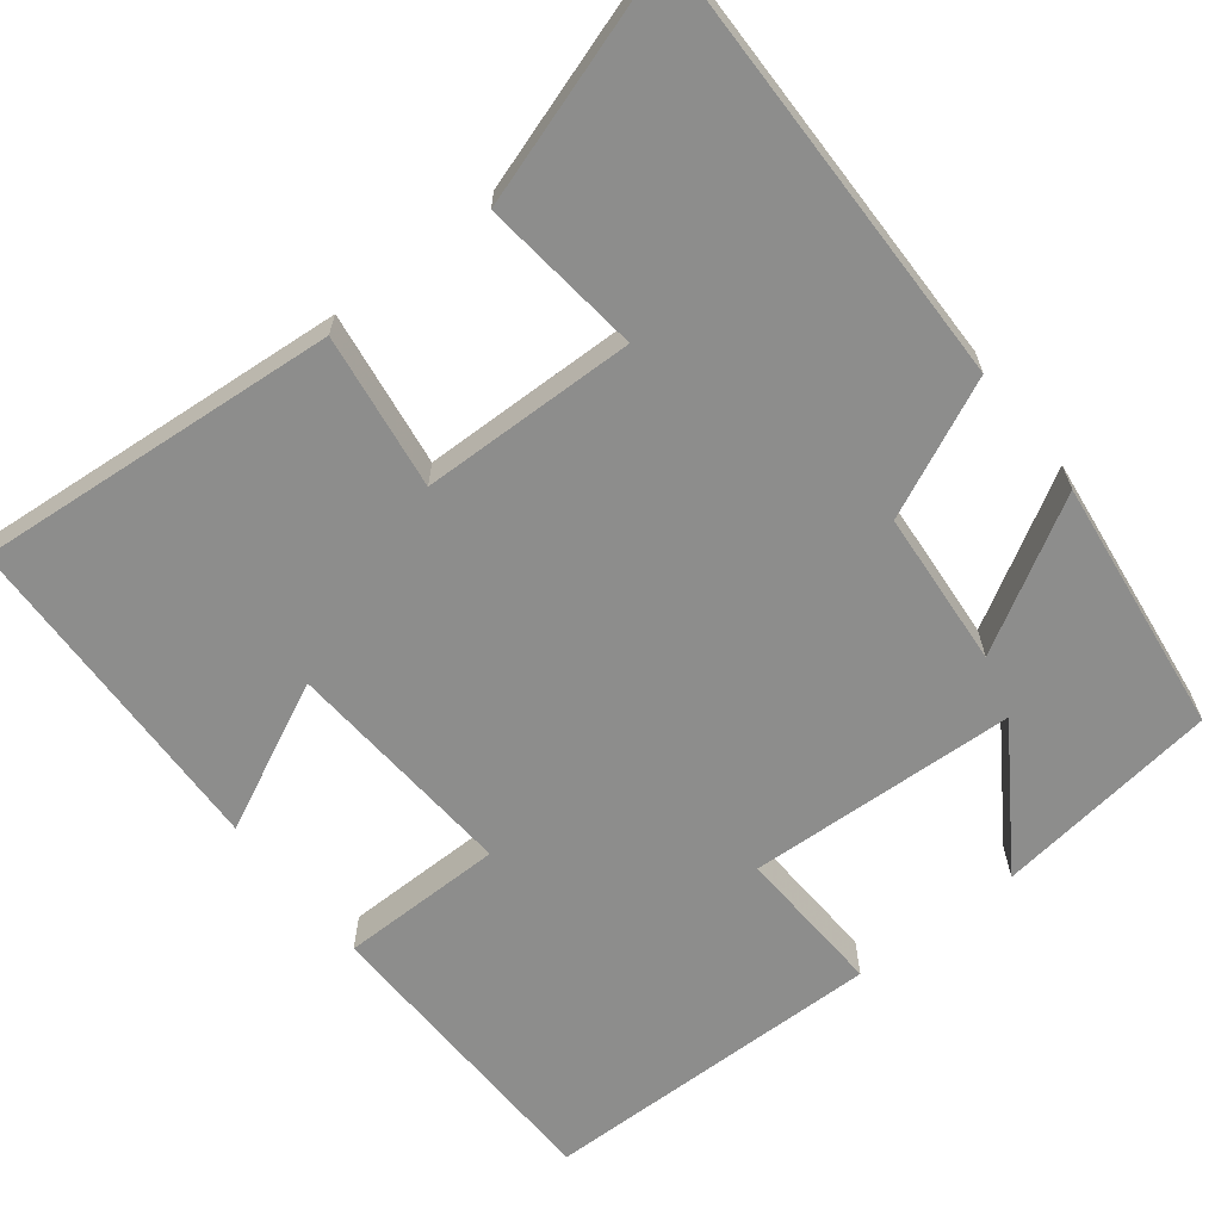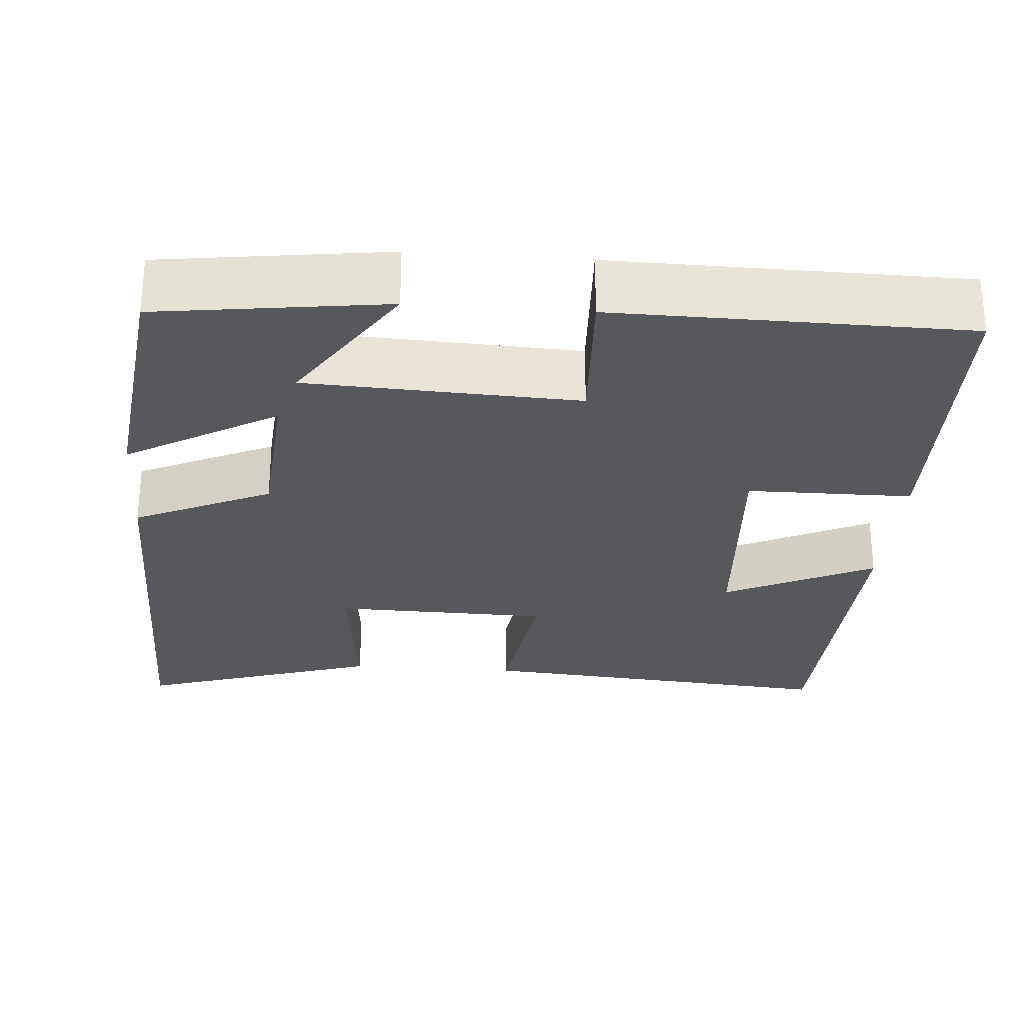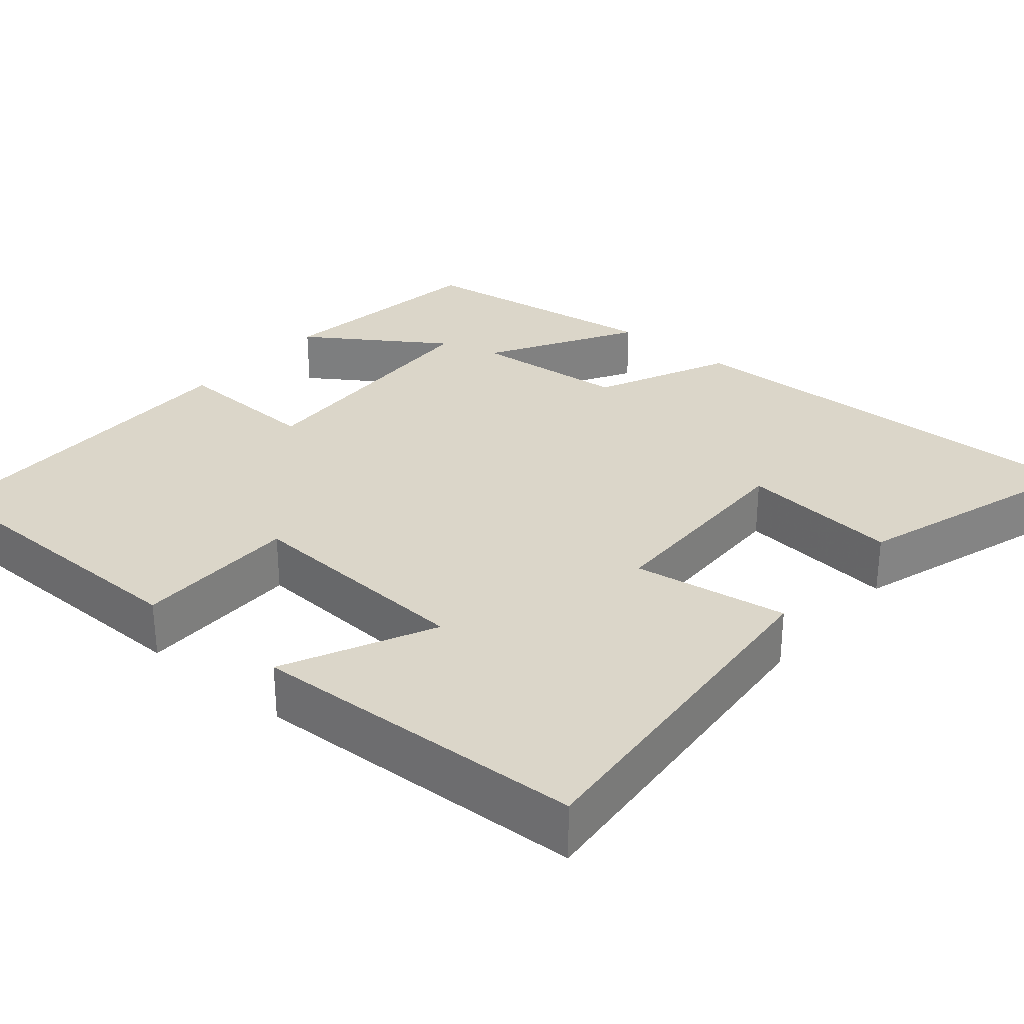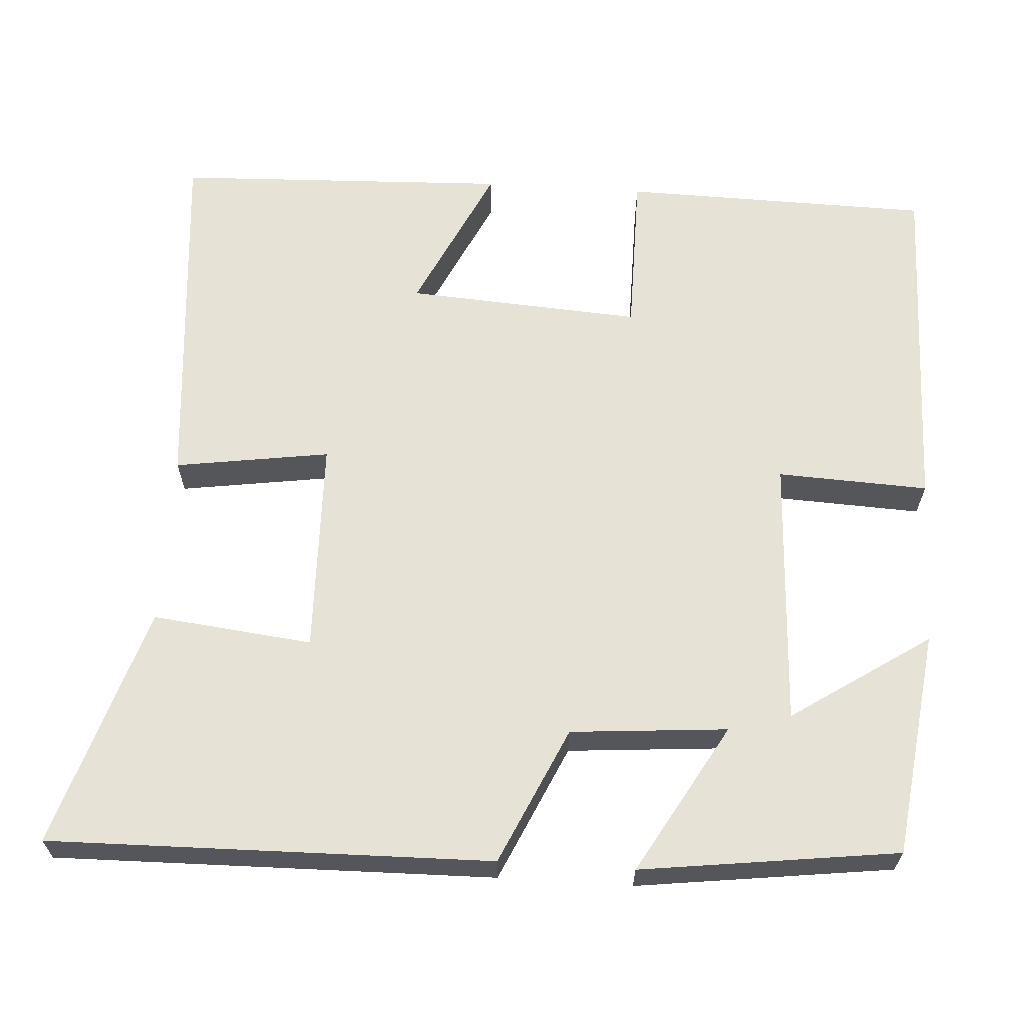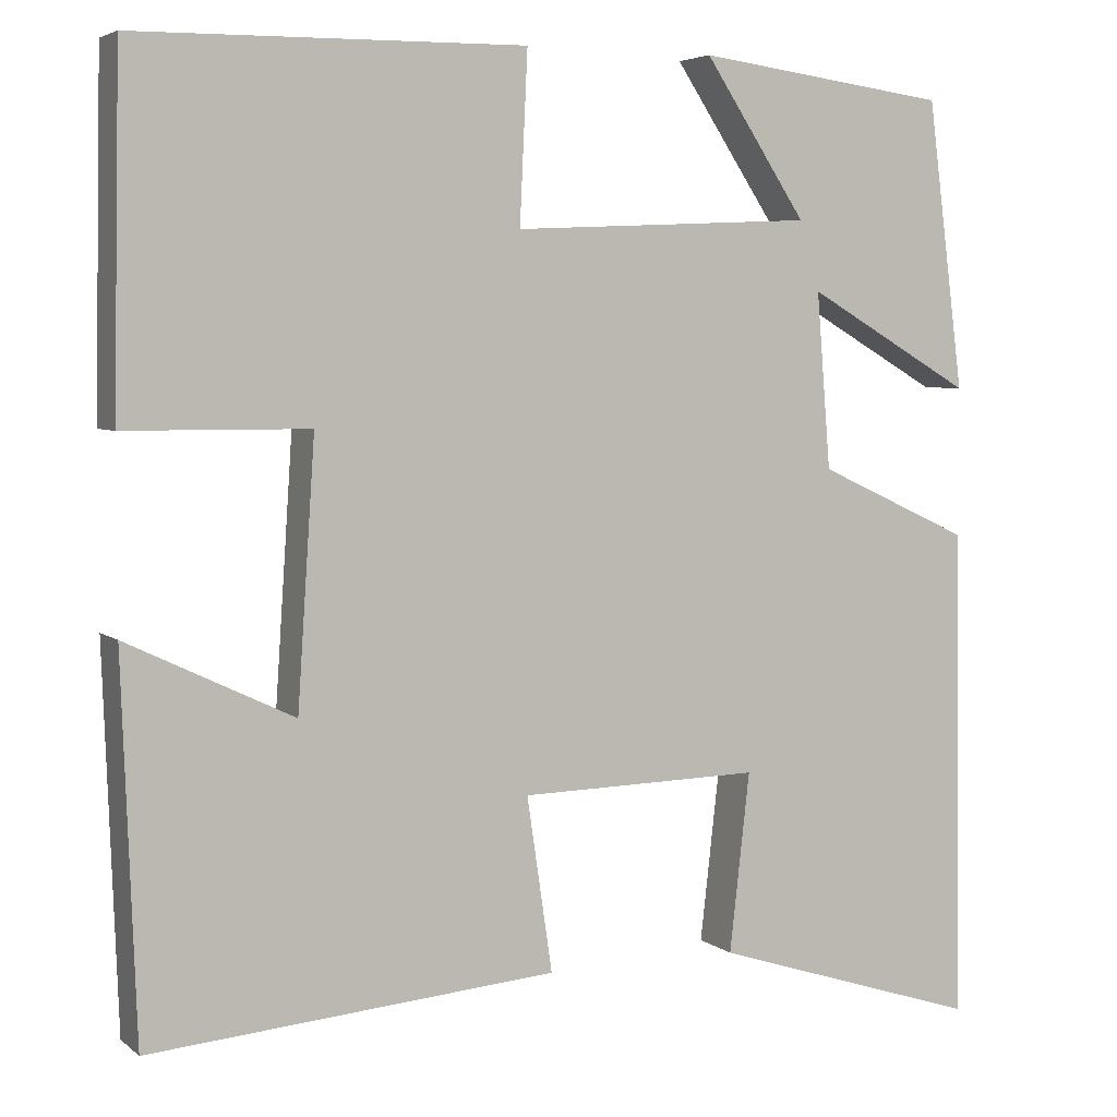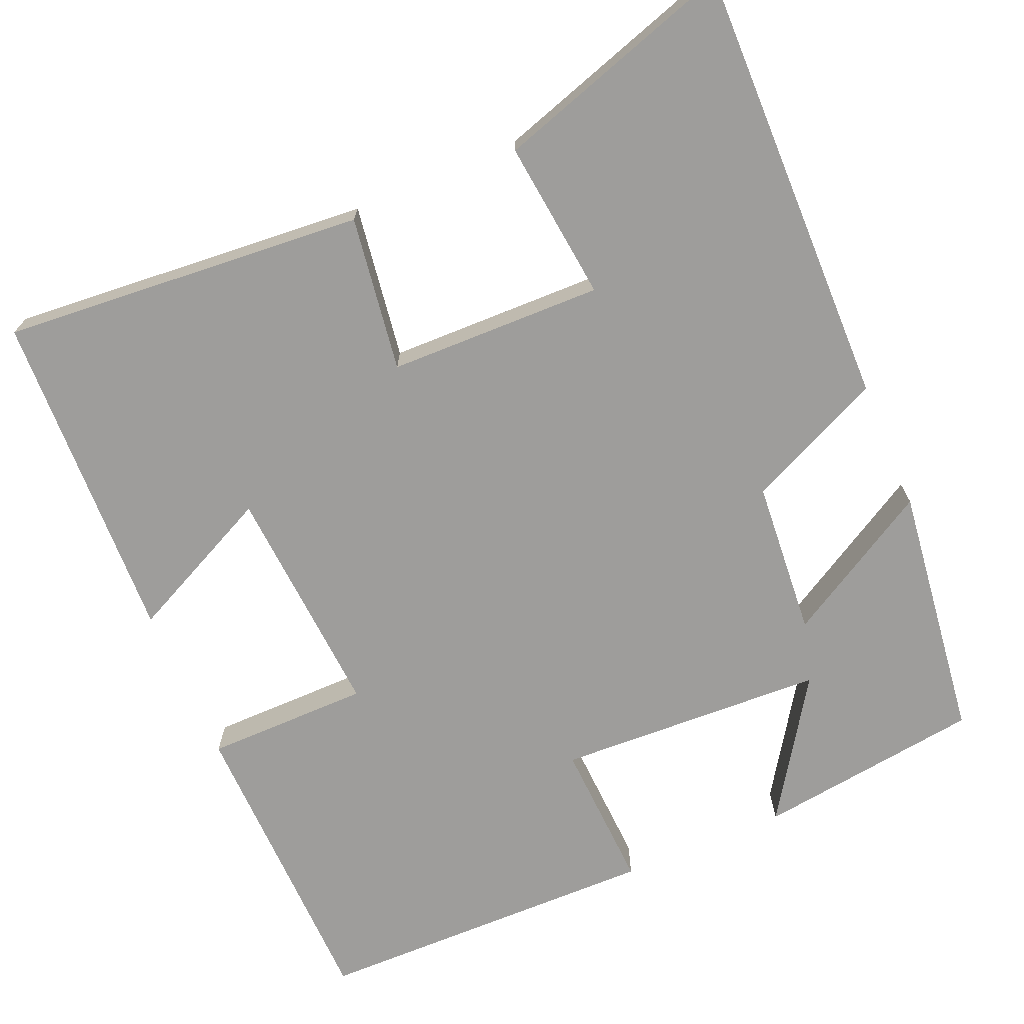
<metadata>
{"format":"obj","ext":"obj","renderer":"f3d","projection":"perspective","resolution":1024,"background":"white","views":[{"elev":-64.5,"azim":-141.8,"up":"+Y"},{"elev":-27.8,"azim":-4.3,"up":"+Y"},{"elev":29.7,"azim":130.1,"up":"+Y"},{"elev":63.8,"azim":-86.4,"up":"+Y"},{"elev":4.7,"azim":155.0,"up":"+Z"},{"elev":-70.6,"azim":-156.8,"up":"+Y"}]}
</metadata>
<code>
v -0.458 0.07 0.462
v -0.17 0.07 0.5
v -0.287 0.07 0.323
v 0.057 0.07 0.307
v 0.048 0.07 0.5
v 0.492 0.07 0.494
v 0.5 0.07 0.099
v 0.29 0.07 0.098
v 0.31 0.07 -0.202
v 0.5 0.07 -0.111
v 0.484 0.07 -0.539
v 0.02 0.07 -0.5
v 0.049 0.07 -0.302
v -0.225 0.07 -0.296
v -0.202 0.07 -0.5
v -0.509 0.07 -0.598
v -0.5 0.07 -0.036
v -0.326 0.07 0.044
v -0.31 0.07 0.244
v -0.5 0.07 0.134
v -0.458 0 0.462
v -0.17 0 0.5
v -0.287 0 0.323
v 0.057 0 0.307
v 0.048 0 0.5
v 0.492 0 0.494
v 0.5 0 0.099
v 0.29 0 0.098
v 0.31 0 -0.202
v 0.5 0 -0.111
v 0.484 0 -0.539
v 0.02 0 -0.5
v 0.049 0 -0.302
v -0.225 0 -0.296
v -0.202 0 -0.5
v -0.509 0 -0.598
v -0.5 0 -0.036
v -0.326 0 0.044
v -0.31 0 0.244
v -0.5 0 0.134
f 19 20 1
f 16 17 18
f 15 16 18
f 14 15 18
f 13 14 18 19
f 11 12 13
f 11 13 19
f 9 10 11
f 9 11 19 1
f 6 7 8
f 5 6 8
f 4 5 8
f 3 4 8 9
f 1 2 3
f 1 3 9
f 21 40 39
f 38 37 36
f 38 36 35
f 38 35 34
f 39 38 34 33
f 33 32 31
f 39 33 31
f 31 30 29
f 21 39 31 29
f 28 27 26
f 28 26 25
f 28 25 24
f 29 28 24 23
f 23 22 21
f 29 23 21
f 1 21 22 2
f 2 22 23 3
f 3 23 24 4
f 4 24 25 5
f 5 25 26 6
f 6 26 27 7
f 7 27 28 8
f 8 28 29 9
f 9 29 30 10
f 10 30 31 11
f 11 31 32 12
f 12 32 33 13
f 13 33 34 14
f 14 34 35 15
f 15 35 36 16
f 16 36 37 17
f 17 37 38 18
f 18 38 39 19
f 19 39 40 20
f 20 40 21 1

</code>
